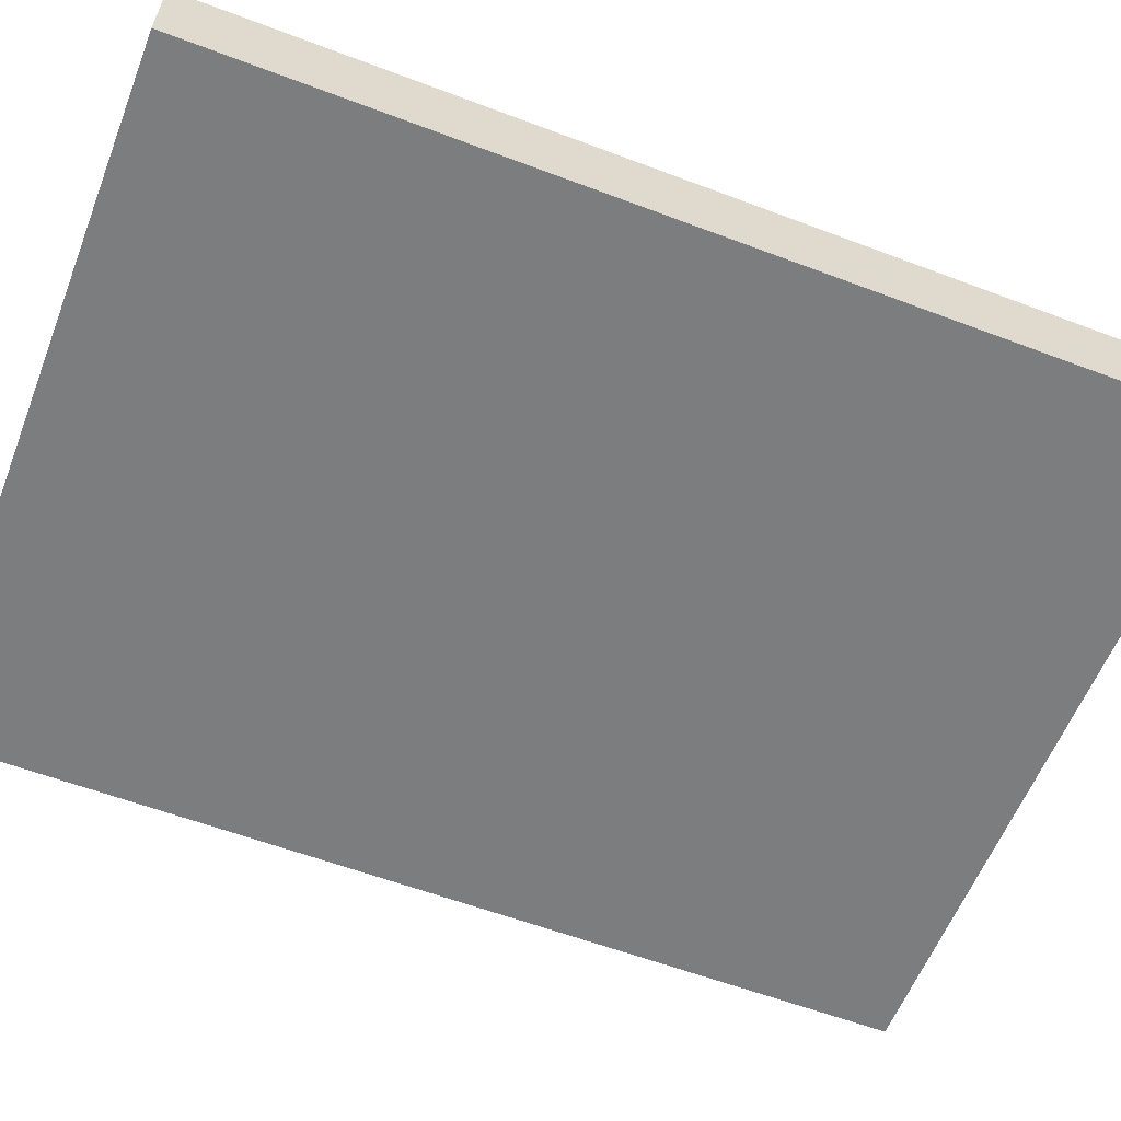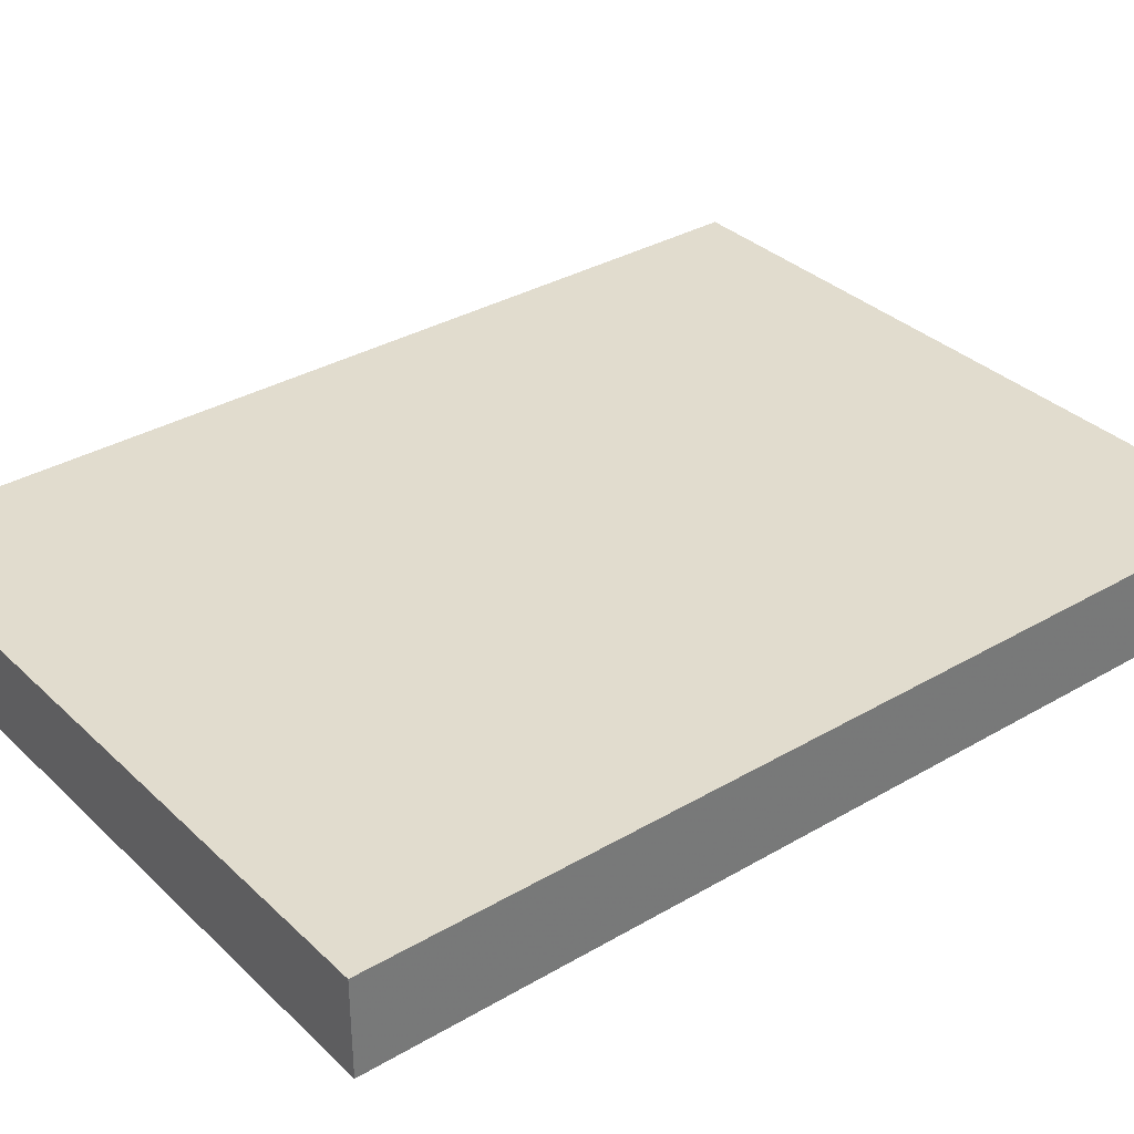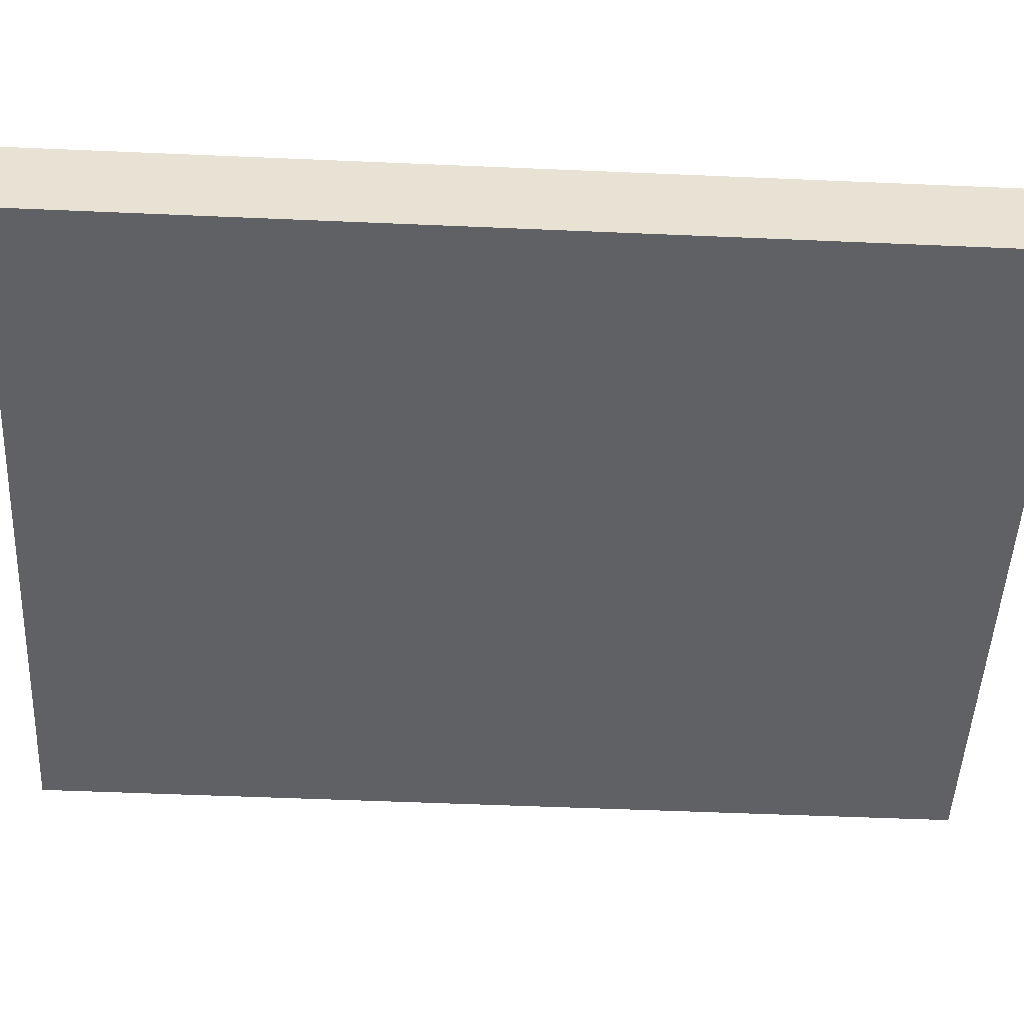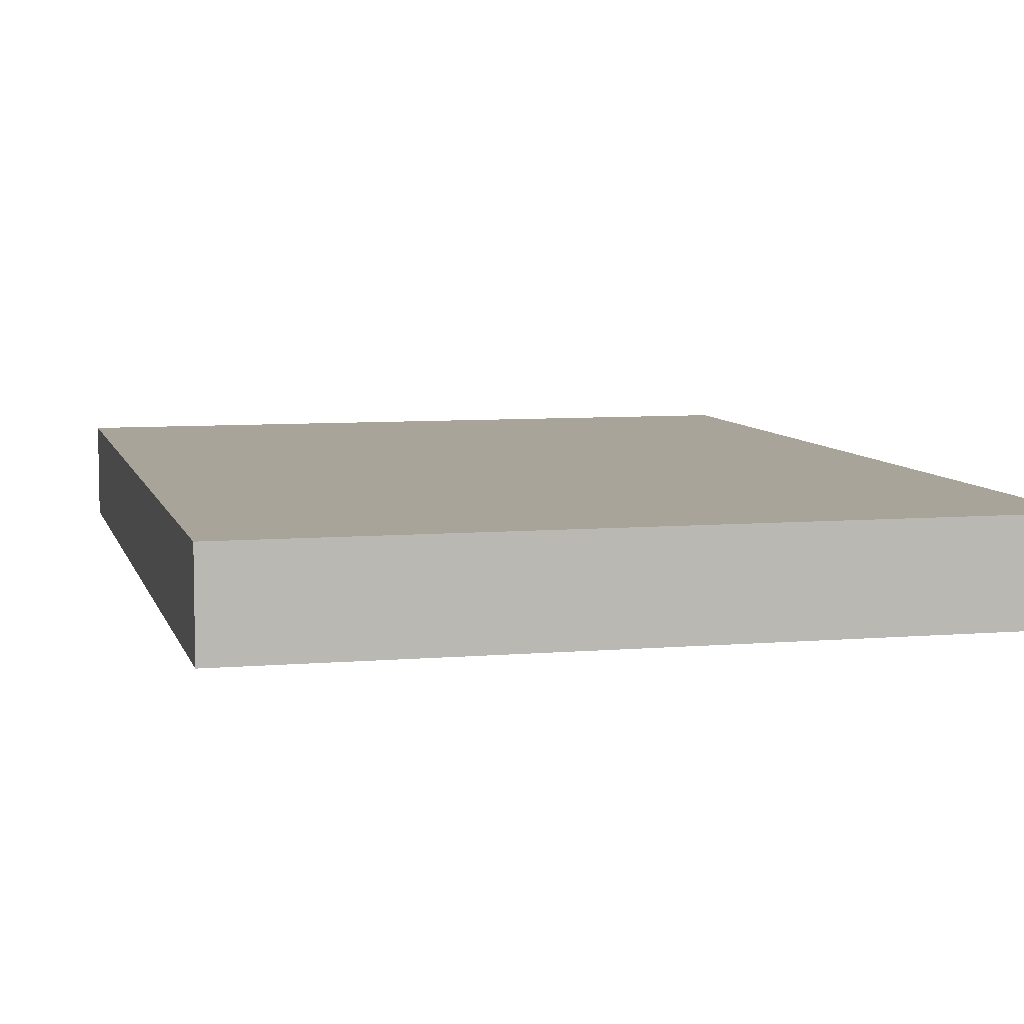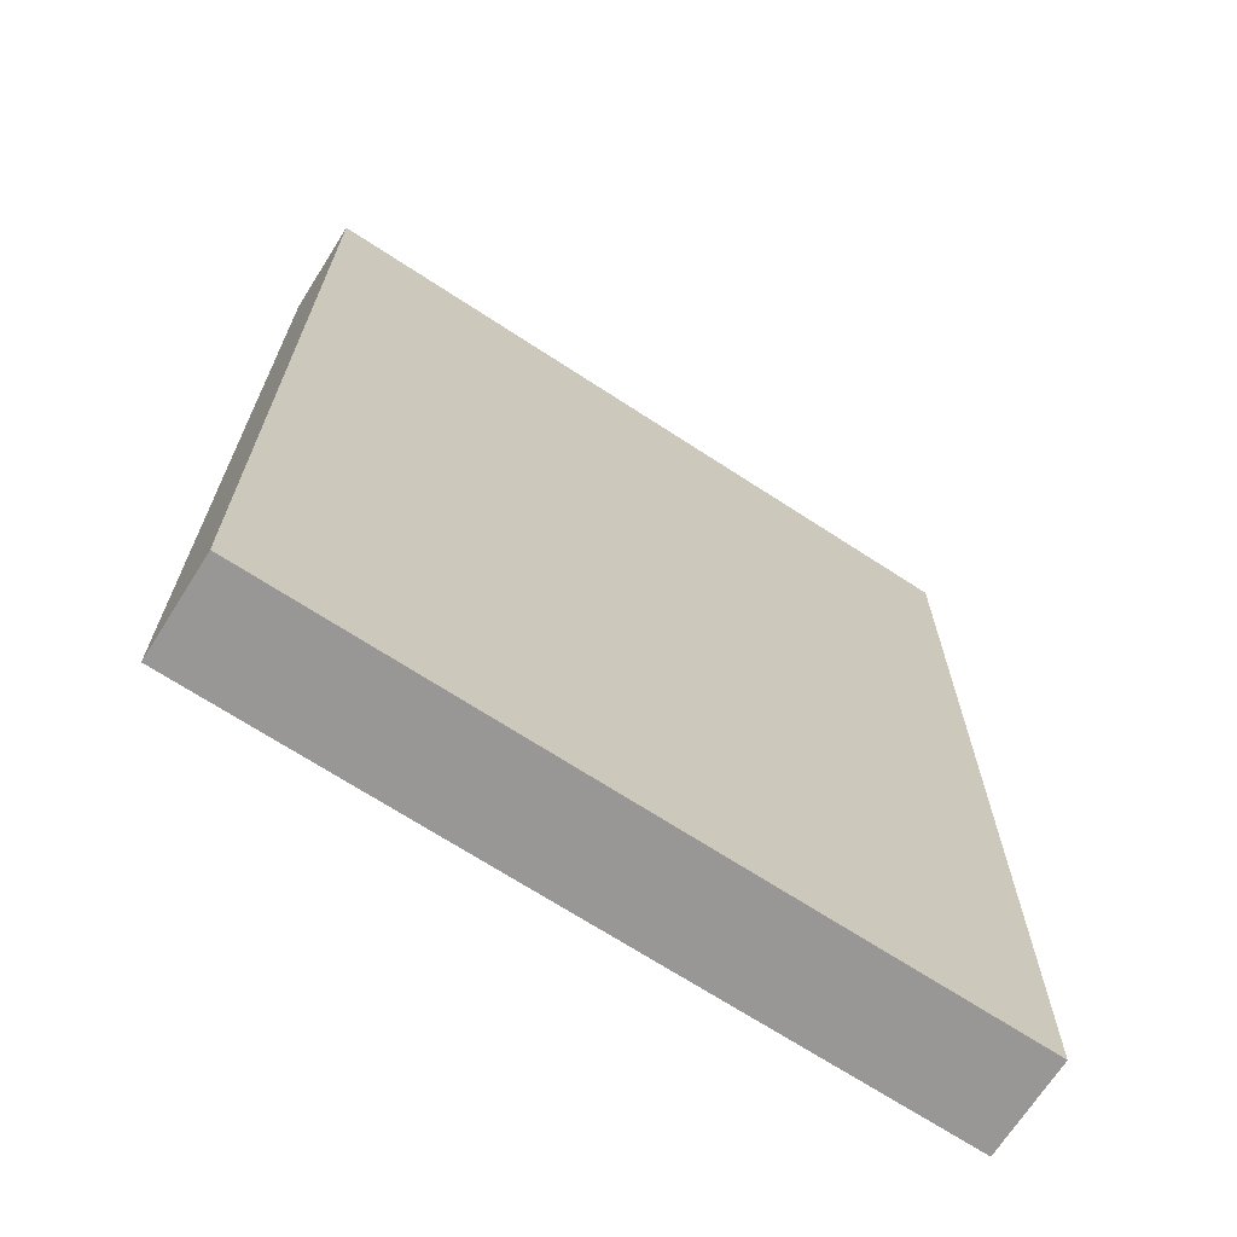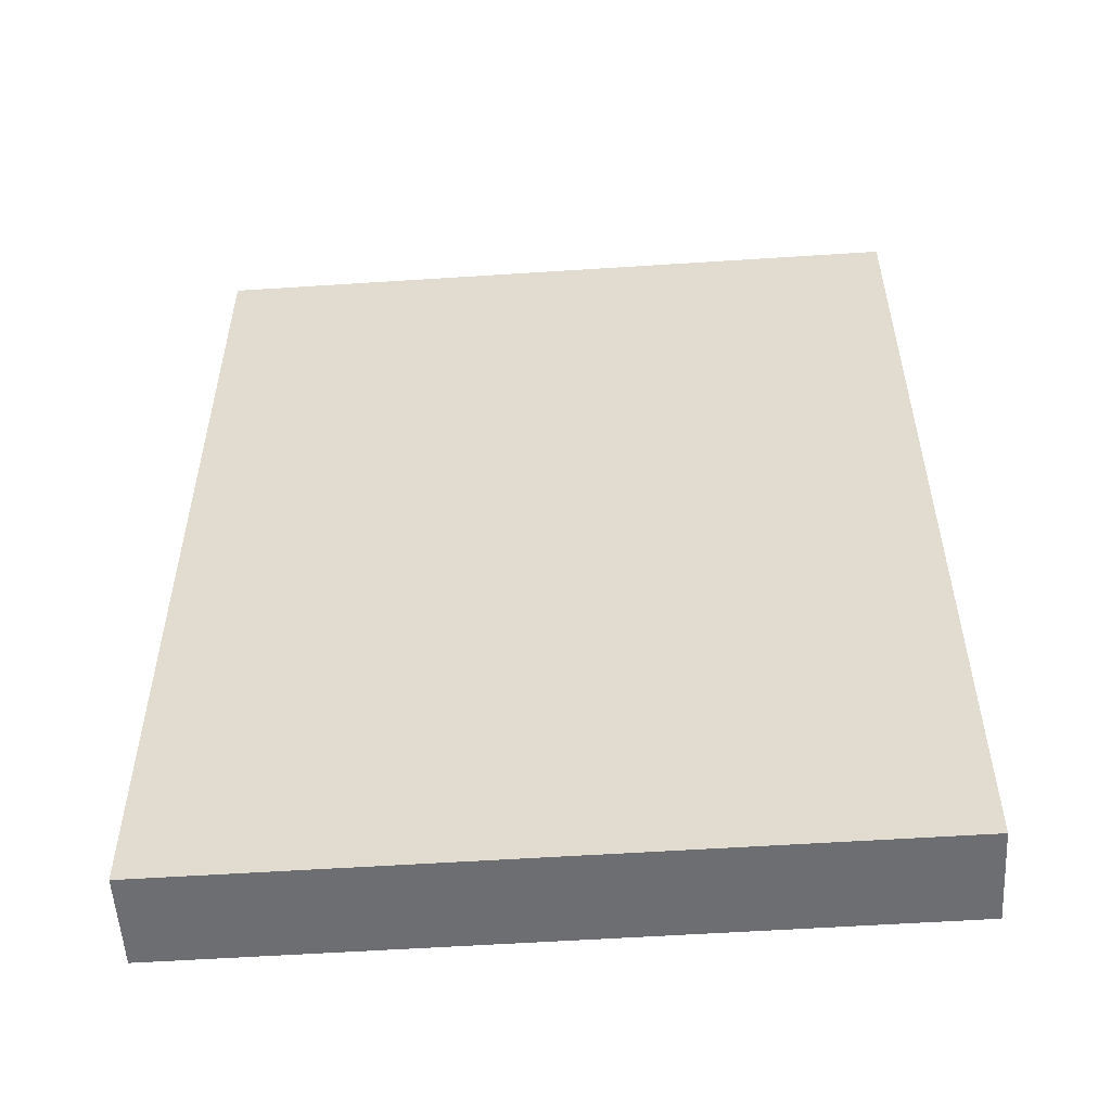
<metadata>
{"format":"obj","ext":"obj","renderer":"f3d","projection":"perspective","resolution":1024,"background":"white","views":[{"elev":-58.9,"azim":68.5,"up":"+Z"},{"elev":34.0,"azim":51.6,"up":"+Z"},{"elev":-50.3,"azim":87.4,"up":"+Z"},{"elev":7.2,"azim":-14.0,"up":"+Z"},{"elev":-68.7,"azim":146.7,"up":"+Y"},{"elev":-54.2,"azim":-176.2,"up":"+Y"}]}
</metadata>
<code>
o 37
v 2166 1877 9.108
v 2166 1877 9.108
v 2166 1877 9.112
v 2166 1877 9.108
v 2166 1877 9.108
v 2166 1877 9.108
v 2166 1877 9.108
v 2166 1877 9.112
v 2166 1877 9.112
v 2166 1877 9.112
v 2166 1877 9.112
v 2166 1877 9.108
v 2166 1877 9.112
v 2166 1877 9.108
v 2166 1877 9.112
v 2166 1877 9.112
v 2166 1877 9.108
v 2166 1877 9.108
v 2166 1877 9.112
v 2166 1877 9.112
v 2166 1877 9.112
v 2166 1877 9.108
v 2166 1877 9.108
v 2166 1877 9.112
v 2166 1877 9.112
v 2166 1877 9.112
v 2166 1877 9.112
v 2166 1877 9.112
v 2166 1877 9.108
f 1 2 3
f 1 4 5
f 6 2 7
f 8 9 7
f 10 7 11
f 12 13 14
f 14 15 16
f 17 15 18
f 19 20 21
f 22 23 20
f 24 25 26
f 27 28 29

</code>
